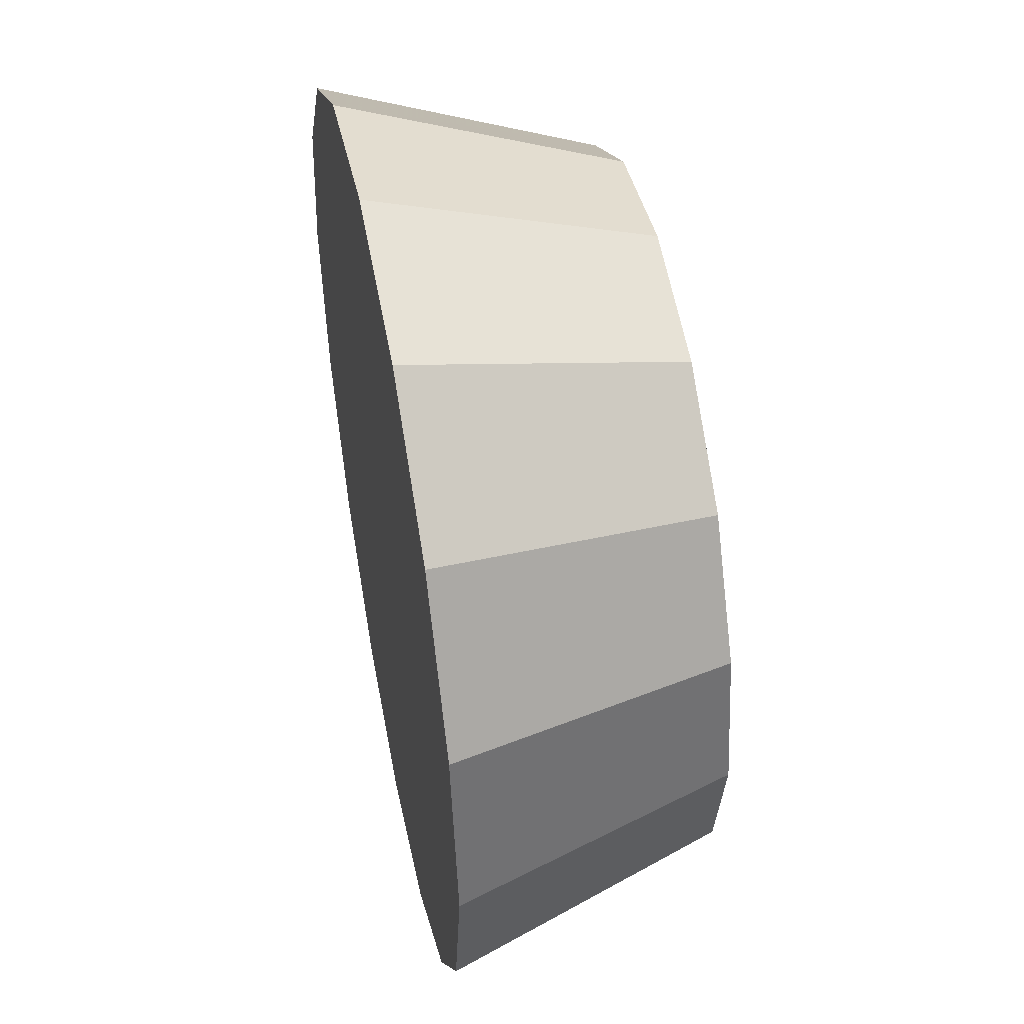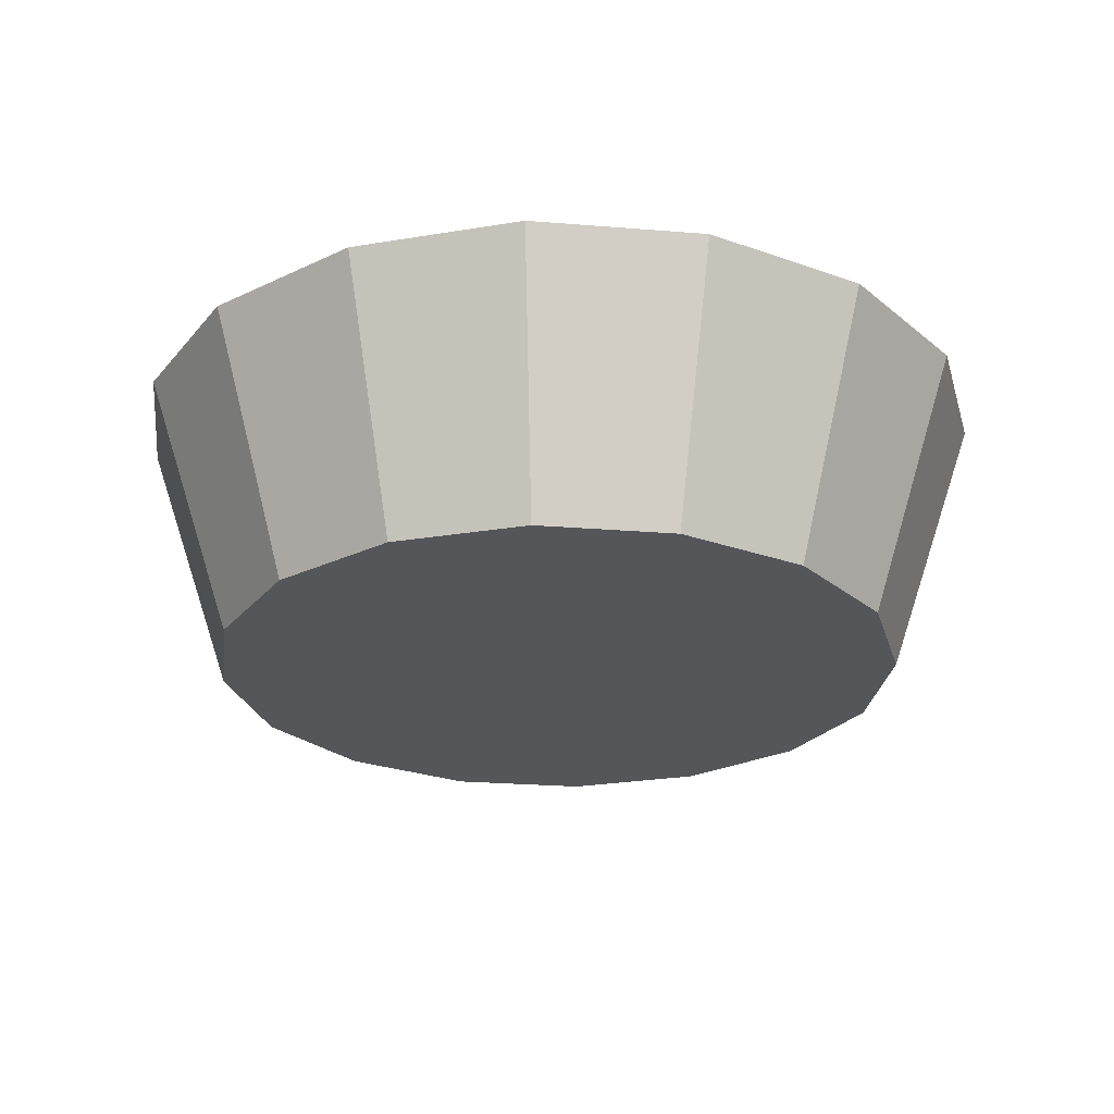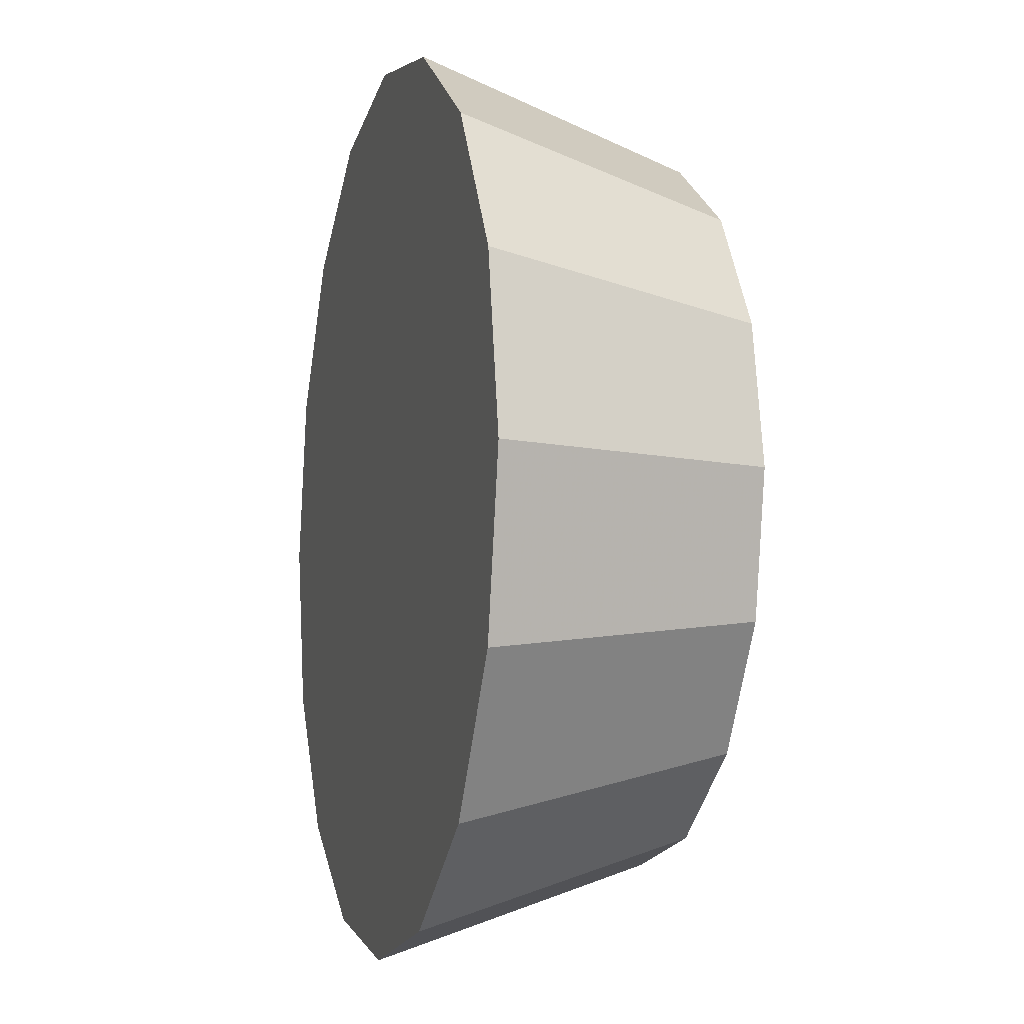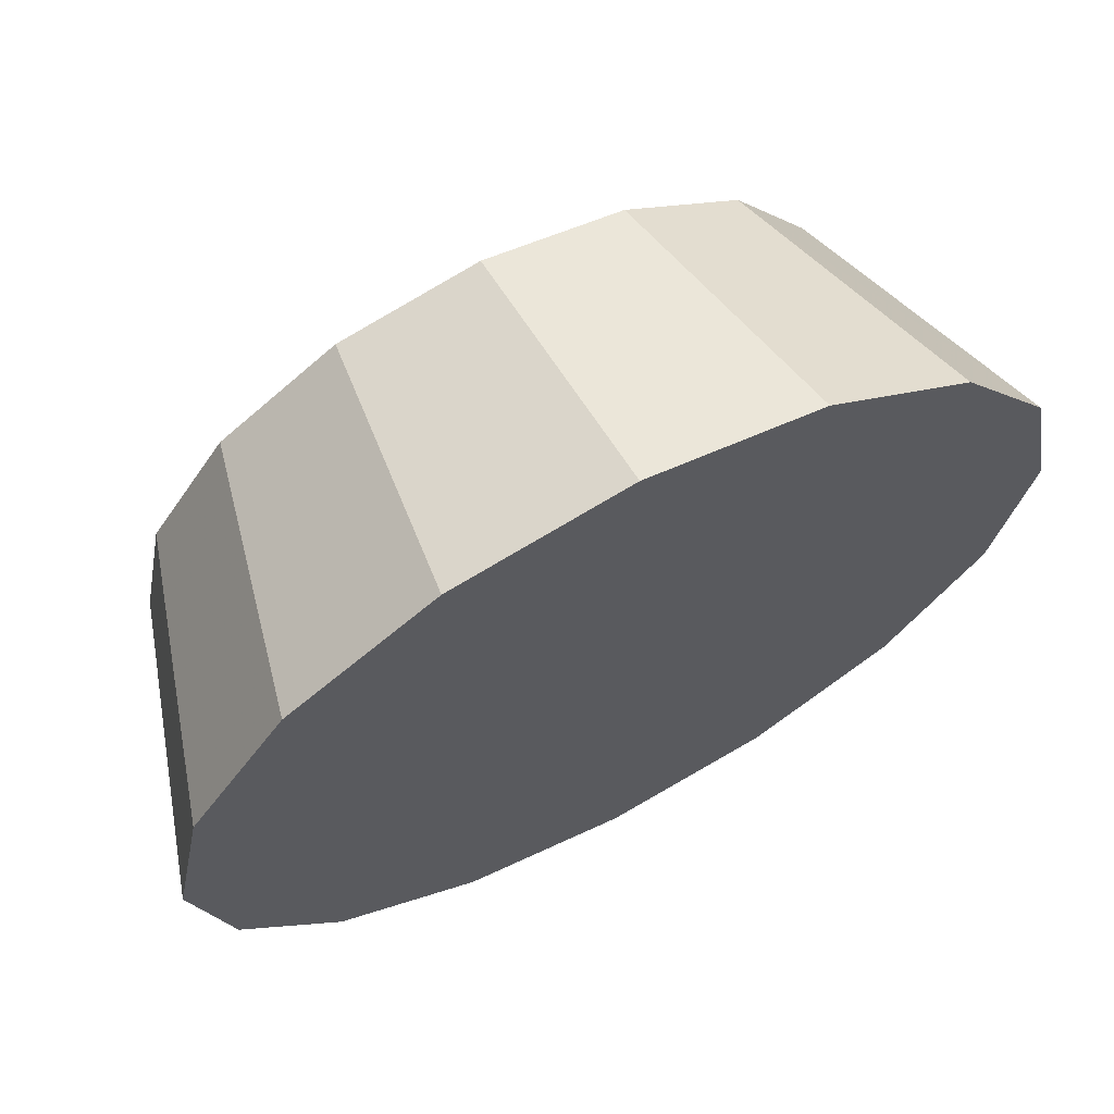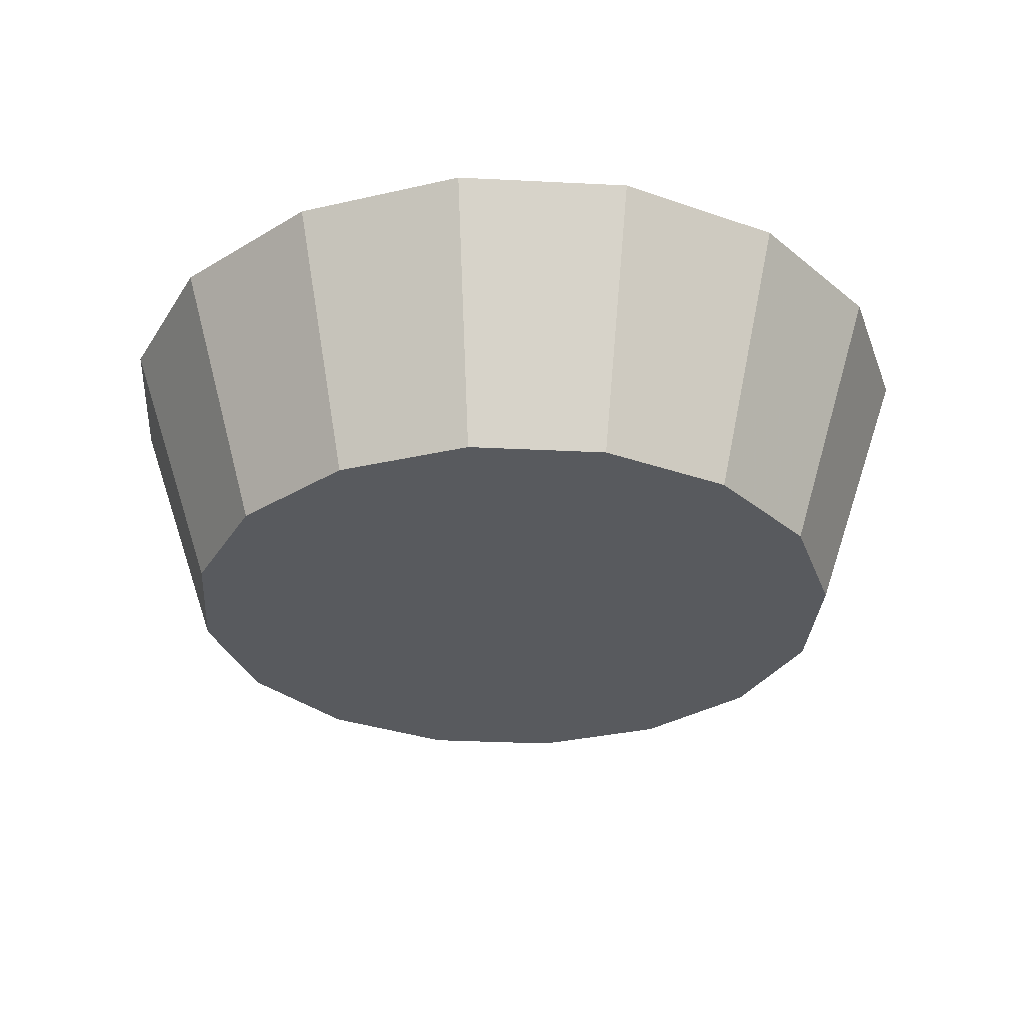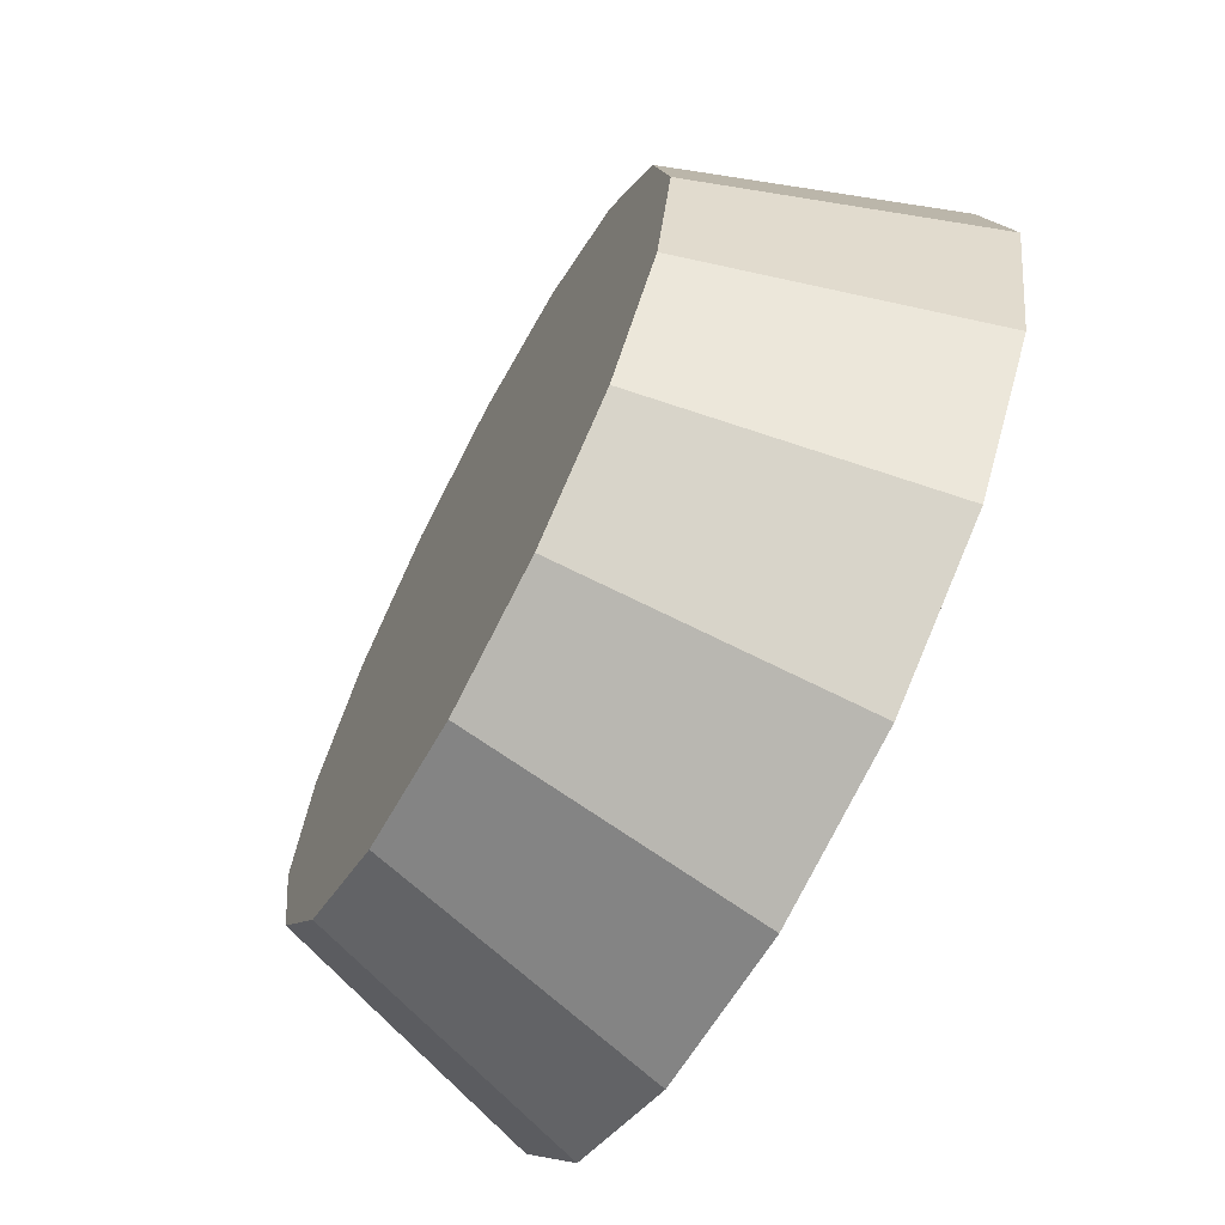
<metadata>
{"format":"obj","ext":"obj","renderer":"f3d","projection":"perspective","resolution":1024,"background":"white","views":[{"elev":49.2,"azim":78.9,"up":"+Y"},{"elev":-25.3,"azim":138.8,"up":"+Z"},{"elev":-7.5,"azim":74.5,"up":"+Y"},{"elev":67.8,"azim":-27.8,"up":"+Y"},{"elev":-30.9,"azim":119.6,"up":"+Z"},{"elev":-67.4,"azim":-117.9,"up":"+Y"}]}
</metadata>
<code>
v 0.5779 4.009 0.9017
v 0.5739 4.029 0.9017
v 0.5625 4.046 0.9017
v 0.5455 4.058 0.9017
v 0.5254 4.062 0.9017
v 0.5053 4.058 0.9017
v 0.4883 4.046 0.9017
v 0.4769 4.029 0.9017
v 0.4729 4.009 0.9017
v 0.4769 3.989 0.9017
v 0.4883 3.972 0.9017
v 0.5053 3.961 0.9017
v 0.5254 3.957 0.9017
v 0.5455 3.961 0.9017
v 0.5625 3.972 0.9017
v 0.5739 3.989 0.9017
v 0.5254 4.009 0.9017
v 0.5254 4.009 0.9017
v 0.5254 4.009 0.9017
v 0.5254 4.009 0.9017
v 0.5254 4.009 0.9017
v 0.5254 4.009 0.9017
v 0.5254 4.009 0.9017
v 0.5254 4.009 0.9017
v 0.5254 4.009 0.9017
v 0.5254 4.009 0.9017
v 0.5254 4.009 0.9017
v 0.5254 4.009 0.9017
v 0.5254 4.009 0.9017
v 0.5254 4.009 0.9017
v 0.5254 4.009 0.9017
v 0.5254 4.009 0.9017
v 0.5914 4.009 0.9417
v 0.5863 4.034 0.9417
v 0.572 4.056 0.9417
v 0.5506 4.07 0.9417
v 0.5254 4.075 0.9417
v 0.5001 4.07 0.9417
v 0.4787 4.056 0.9417
v 0.4644 4.034 0.9417
v 0.4594 4.009 0.9417
v 0.4644 3.984 0.9417
v 0.4787 3.962 0.9417
v 0.5001 3.948 0.9417
v 0.5254 3.943 0.9417
v 0.5506 3.948 0.9417
v 0.572 3.962 0.9417
v 0.5863 3.984 0.9417
v 0.5254 4.009 0.9417
v 0.5254 4.009 0.9417
v 0.5254 4.009 0.9417
v 0.5254 4.009 0.9417
v 0.5254 4.009 0.9417
v 0.5254 4.009 0.9417
v 0.5254 4.009 0.9417
v 0.5254 4.009 0.9417
v 0.5254 4.009 0.9417
v 0.5254 4.009 0.9417
v 0.5254 4.009 0.9417
v 0.5254 4.009 0.9417
v 0.5254 4.009 0.9417
v 0.5254 4.009 0.9417
v 0.5254 4.009 0.9417
v 0.5254 4.009 0.9417
f 33 34 49
f 49 34 50
f 34 35 50
f 50 35 51
f 35 36 51
f 51 36 52
f 36 37 52
f 52 37 53
f 37 38 53
f 53 38 54
f 38 39 54
f 54 39 55
f 39 40 55
f 55 40 56
f 40 41 56
f 56 41 57
f 41 42 57
f 57 42 58
f 42 43 58
f 58 43 59
f 43 44 59
f 59 44 60
f 44 45 60
f 60 45 61
f 45 46 61
f 61 46 62
f 46 47 62
f 62 47 63
f 47 48 63
f 63 48 64
f 48 33 64
f 64 33 49
f 2 1 17
f 2 17 18
f 3 2 18
f 3 18 19
f 4 3 19
f 4 19 20
f 5 4 20
f 5 20 21
f 6 5 21
f 6 21 22
f 7 6 22
f 7 22 23
f 8 7 23
f 8 23 24
f 9 8 24
f 9 24 25
f 10 9 25
f 10 25 26
f 11 10 26
f 11 26 27
f 12 11 27
f 12 27 28
f 13 12 28
f 13 28 29
f 14 13 29
f 14 29 30
f 15 14 30
f 15 30 31
f 16 15 31
f 16 31 32
f 1 16 32
f 1 32 17
f 49 50 17
f 17 50 18
f 50 51 18
f 18 51 19
f 51 52 19
f 19 52 20
f 52 53 20
f 20 53 21
f 53 54 21
f 21 54 22
f 54 55 22
f 22 55 23
f 55 56 23
f 23 56 24
f 56 57 24
f 24 57 25
f 57 58 25
f 25 58 26
f 58 59 26
f 26 59 27
f 59 60 27
f 27 60 28
f 60 61 28
f 28 61 29
f 61 62 29
f 29 62 30
f 62 63 30
f 30 63 31
f 63 64 31
f 31 64 32
f 64 49 32
f 32 49 17
f 1 2 33
f 33 2 34
f 2 3 34
f 34 3 35
f 3 4 35
f 35 4 36
f 4 5 36
f 36 5 37
f 5 6 37
f 37 6 38
f 6 7 38
f 38 7 39
f 7 8 39
f 39 8 40
f 8 9 40
f 40 9 41
f 9 10 41
f 41 10 42
f 10 11 42
f 42 11 43
f 11 12 43
f 43 12 44
f 12 13 44
f 44 13 45
f 13 14 45
f 45 14 46
f 14 15 46
f 46 15 47
f 15 16 47
f 47 16 48
f 16 1 48
f 48 1 33

</code>
